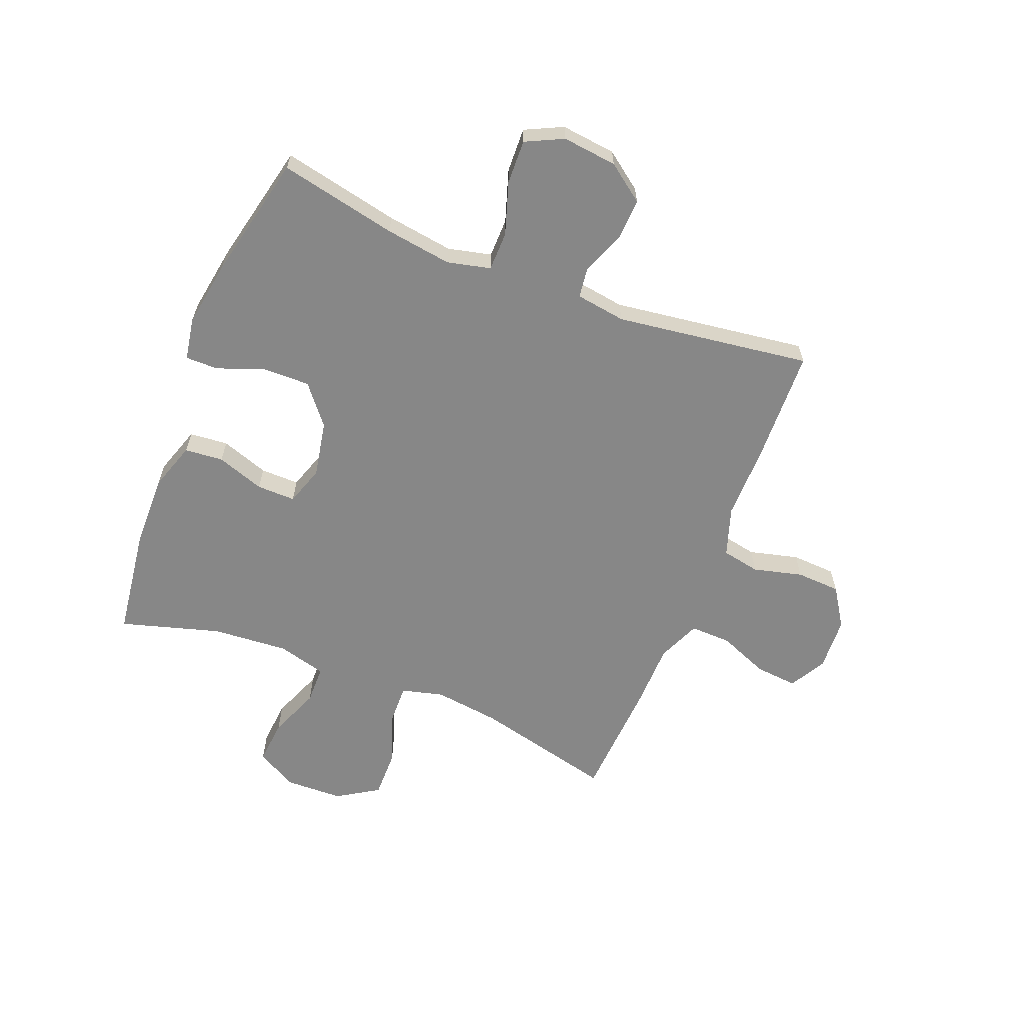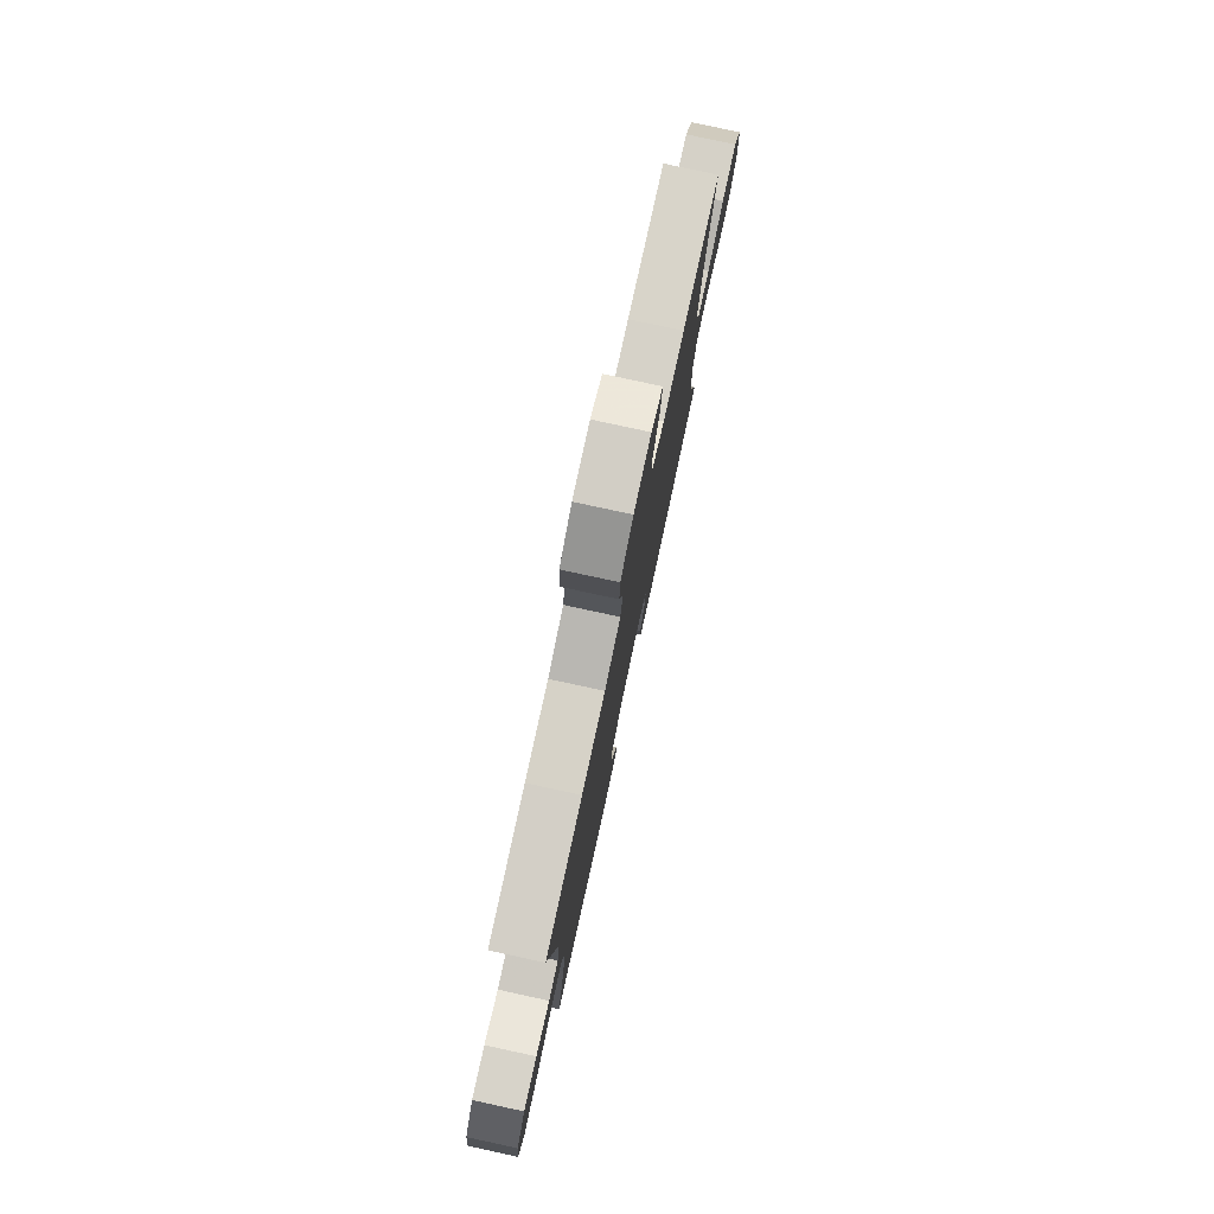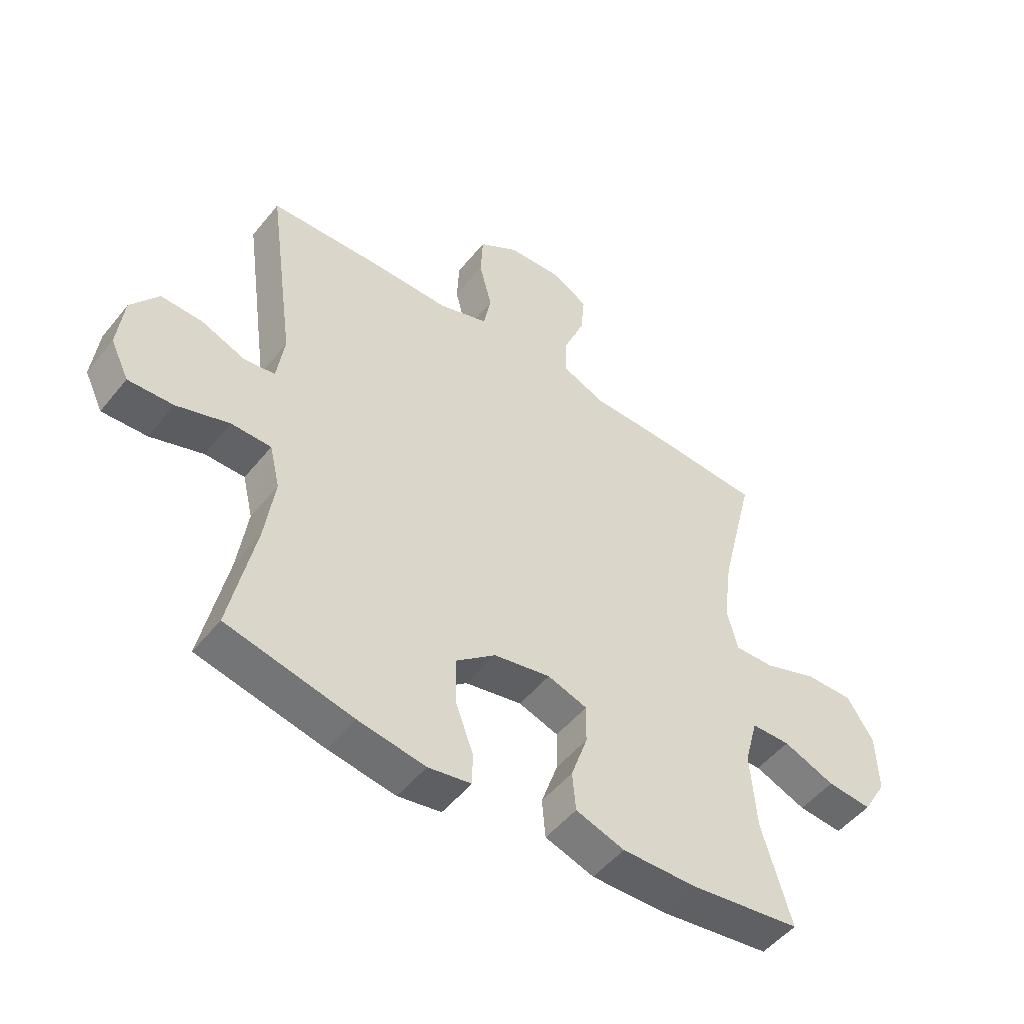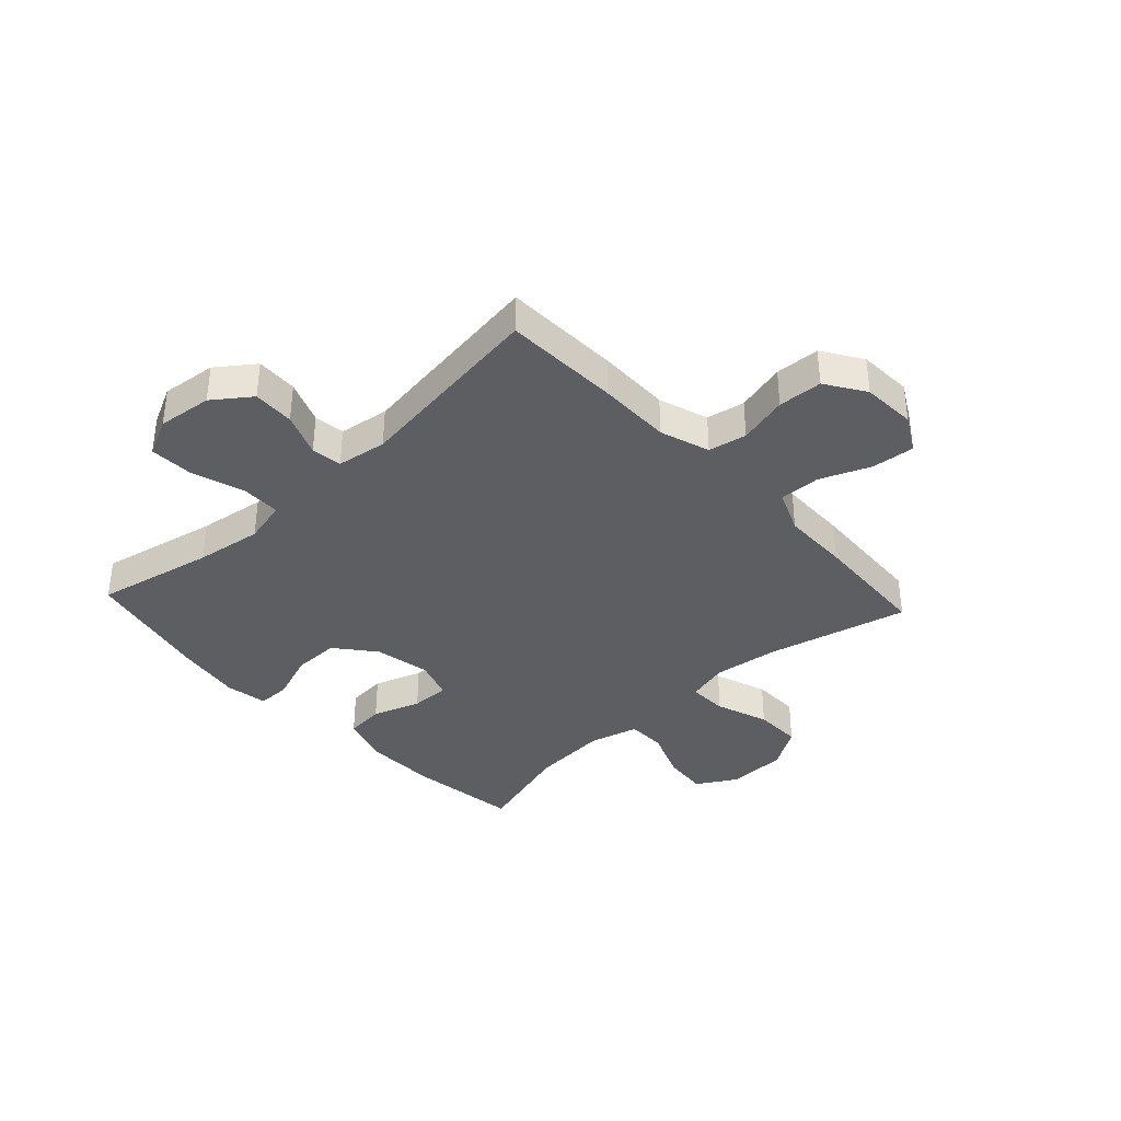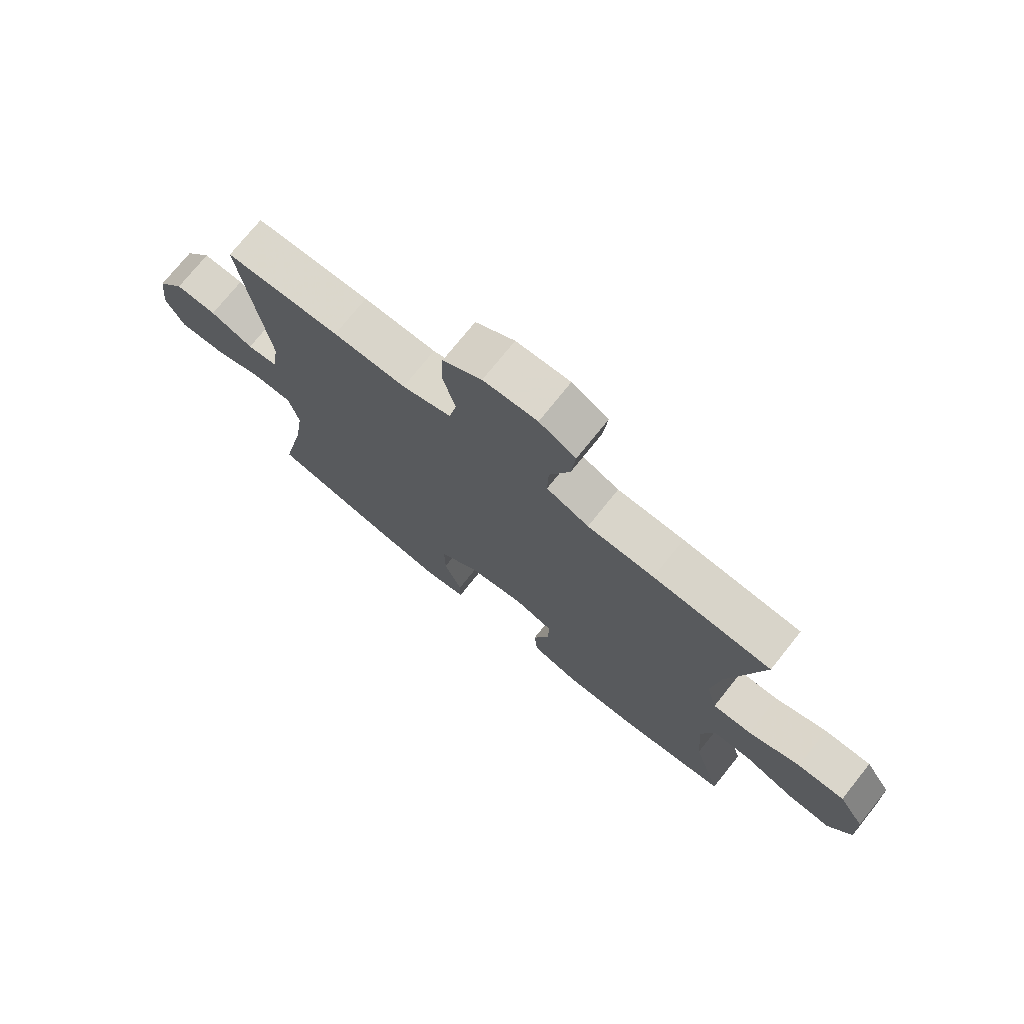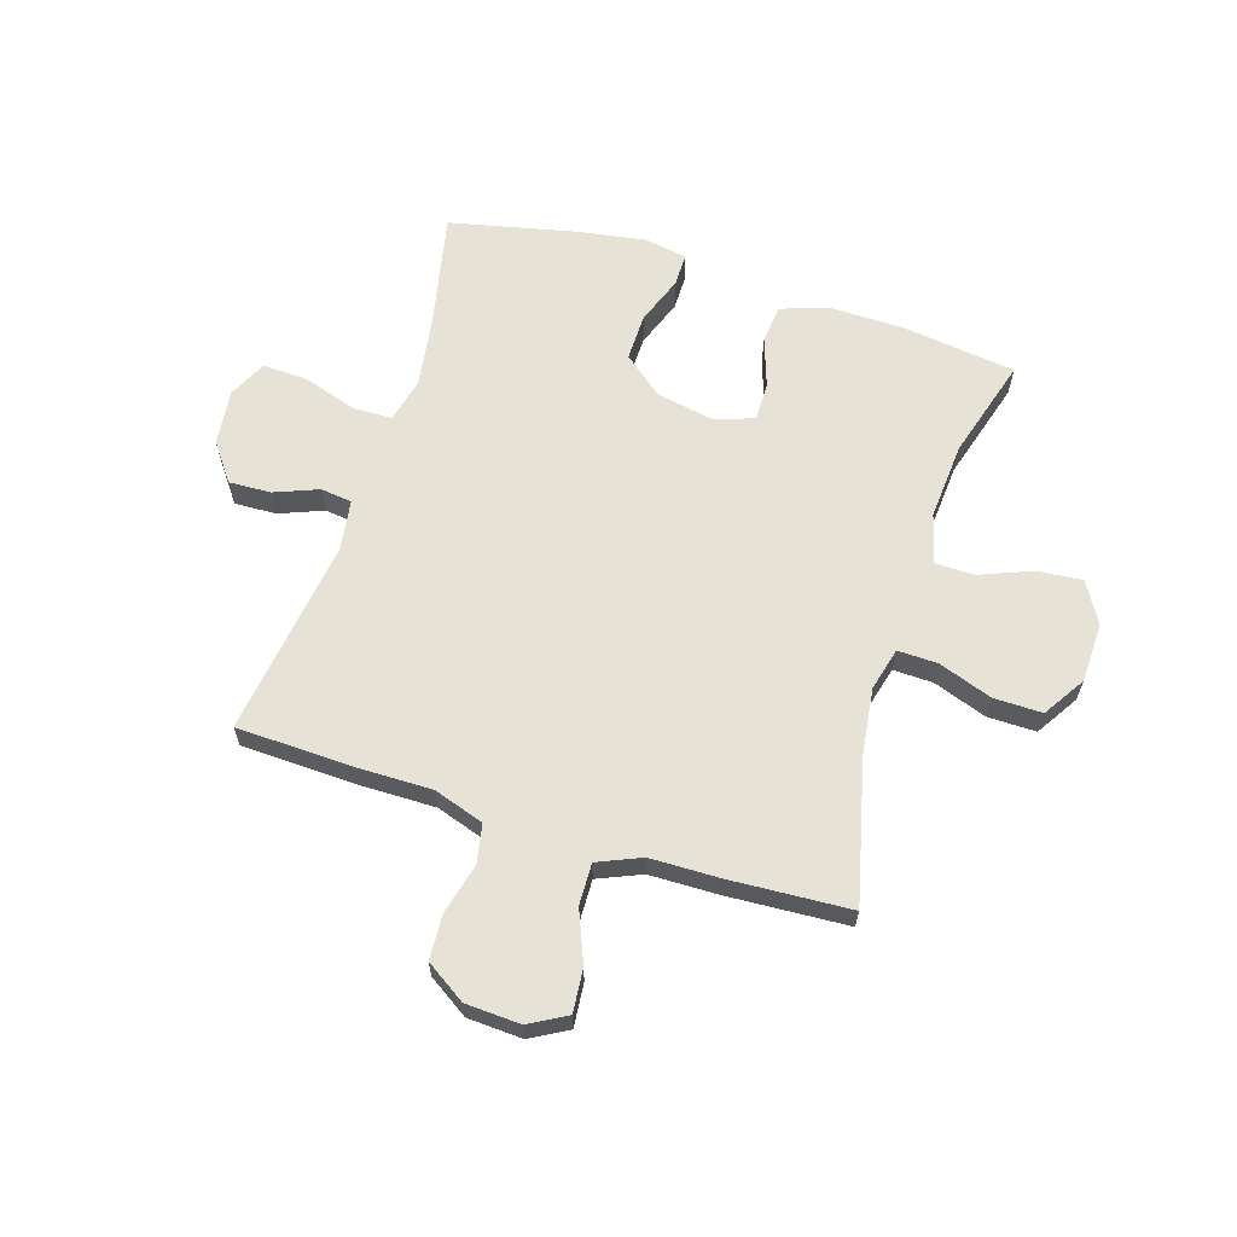
<metadata>
{"format":"obj","ext":"obj","renderer":"f3d","projection":"perspective","resolution":1024,"background":"white","views":[{"elev":-62.3,"azim":-111.6,"up":"+Y"},{"elev":79.0,"azim":-77.8,"up":"+Z"},{"elev":-50.3,"azim":-37.3,"up":"+Z"},{"elev":-37.3,"azim":-47.1,"up":"+Y"},{"elev":74.2,"azim":38.7,"up":"+Z"},{"elev":63.0,"azim":17.5,"up":"+Y"}]}
</metadata>
<code>
v 0.5 0.07 0.5
v 0.44 0.07 0.254
v 0.425 0.07 0.138
v 0.444 0.07 0.064
v 0.513 0.07 0.066
v 0.606 0.07 0.099
v 0.69 0.07 0.1
v 0.736 0.07 0.027
v 0.739 0.07 -0.077
v 0.698 0.07 -0.147
v 0.62 0.07 -0.14
v 0.53 0.07 -0.104
v 0.462 0.07 -0.105
v 0.439 0.07 -0.191
v 0.449 0.07 -0.325
v 0.5 0.07 -0.5
v 0.306 0.07 -0.526
v 0.177 0.07 -0.528
v 0.092 0.07 -0.5
v 0.086 0.07 -0.432
v 0.115 0.07 -0.348
v 0.116 0.07 -0.28
v 0.047 0.07 -0.257
v -0.052 0.07 -0.276
v -0.121 0.07 -0.332
v -0.12 0.07 -0.414
v -0.089 0.07 -0.498
v -0.089 0.07 -0.555
v -0.164 0.07 -0.568
v -0.281 0.07 -0.549
v -0.5 0.07 -0.5
v -0.456 0.07 -0.293
v -0.439 0.07 -0.176
v -0.457 0.07 -0.1
v -0.526 0.07 -0.099
v -0.618 0.07 -0.129
v -0.696 0.07 -0.132
v -0.728 0.07 -0.066
v -0.717 0.07 0.03
v -0.669 0.07 0.095
v -0.596 0.07 0.092
v -0.52 0.07 0.062
v -0.466 0.07 0.069
v -0.453 0.07 0.157
v -0.5 0.07 0.5
v -0.297 0.07 0.507
v -0.168 0.07 0.506
v -0.081 0.07 0.535
v -0.068 0.07 0.602
v -0.09 0.07 0.689
v -0.086 0.07 0.767
v -0.017 0.07 0.812
v 0.078 0.07 0.817
v 0.142 0.07 0.781
v 0.135 0.07 0.706
v 0.099 0.07 0.618
v 0.097 0.07 0.546
v 0.172 0.07 0.514
v 0.29 0.07 0.512
v 0.5 0 0.5
v 0.44 0 0.254
v 0.425 0 0.138
v 0.444 0 0.064
v 0.513 0 0.066
v 0.606 0 0.099
v 0.69 0 0.1
v 0.736 0 0.027
v 0.739 0 -0.077
v 0.698 0 -0.147
v 0.62 0 -0.14
v 0.53 0 -0.104
v 0.462 0 -0.105
v 0.439 0 -0.191
v 0.449 0 -0.325
v 0.5 0 -0.5
v 0.306 0 -0.526
v 0.177 0 -0.528
v 0.092 0 -0.5
v 0.086 0 -0.432
v 0.115 0 -0.348
v 0.116 0 -0.28
v 0.047 0 -0.257
v -0.052 0 -0.276
v -0.121 0 -0.332
v -0.12 0 -0.414
v -0.089 0 -0.498
v -0.089 0 -0.555
v -0.164 0 -0.568
v -0.281 0 -0.549
v -0.5 0 -0.5
v -0.456 0 -0.293
v -0.439 0 -0.176
v -0.457 0 -0.1
v -0.526 0 -0.099
v -0.618 0 -0.129
v -0.696 0 -0.132
v -0.728 0 -0.066
v -0.717 0 0.03
v -0.669 0 0.095
v -0.596 0 0.092
v -0.52 0 0.062
v -0.466 0 0.069
v -0.453 0 0.157
v -0.5 0 0.5
v -0.297 0 0.507
v -0.168 0 0.506
v -0.081 0 0.535
v -0.068 0 0.602
v -0.09 0 0.689
v -0.086 0 0.767
v -0.017 0 0.812
v 0.078 0 0.817
v 0.142 0 0.781
v 0.135 0 0.706
v 0.099 0 0.618
v 0.097 0 0.546
v 0.172 0 0.514
v 0.29 0 0.512
f 58 59 1 2
f 57 58 2 3
f 54 55 56
f 53 54 56
f 52 53 56
f 51 52 56
f 50 51 56
f 49 50 56
f 48 49 56 57
f 57 3 4
f 48 57 4
f 47 48 4
f 46 47 4
f 45 46 4
f 44 45 4
f 40 41 42
f 39 40 42
f 38 39 42
f 37 38 42
f 36 37 42
f 35 36 42
f 34 35 42 43
f 43 44 4
f 34 43 4
f 33 34 4
f 30 31 32
f 29 30 32
f 28 29 32
f 27 28 32
f 26 27 32
f 25 26 32 33
f 19 20 21
f 18 19 21
f 17 18 21
f 16 17 21
f 15 16 21
f 14 15 21 22
f 13 14 22 23
f 10 11 12
f 9 10 12
f 8 9 12
f 7 8 12
f 6 7 12
f 5 6 12
f 5 12 13
f 13 23 24
f 5 13 24
f 4 5 24
f 24 25 33
f 4 24 33
f 61 60 118 117
f 62 61 117 116
f 115 114 113
f 115 113 112
f 115 112 111
f 115 111 110
f 115 110 109
f 115 109 108
f 116 115 108 107
f 63 62 116
f 63 116 107
f 63 107 106
f 63 106 105
f 63 105 104
f 63 104 103
f 101 100 99
f 101 99 98
f 101 98 97
f 101 97 96
f 101 96 95
f 101 95 94
f 102 101 94 93
f 63 103 102
f 63 102 93
f 63 93 92
f 91 90 89
f 91 89 88
f 91 88 87
f 91 87 86
f 91 86 85
f 92 91 85 84
f 80 79 78
f 80 78 77
f 80 77 76
f 80 76 75
f 80 75 74
f 81 80 74 73
f 82 81 73 72
f 71 70 69
f 71 69 68
f 71 68 67
f 71 67 66
f 71 66 65
f 71 65 64
f 72 71 64
f 83 82 72
f 83 72 64
f 83 64 63
f 92 84 83
f 92 83 63
f 1 60 61 2
f 2 61 62 3
f 3 62 63 4
f 4 63 64 5
f 5 64 65 6
f 6 65 66 7
f 7 66 67 8
f 8 67 68 9
f 9 68 69 10
f 10 69 70 11
f 11 70 71 12
f 12 71 72 13
f 13 72 73 14
f 14 73 74 15
f 15 74 75 16
f 16 75 76 17
f 17 76 77 18
f 18 77 78 19
f 19 78 79 20
f 20 79 80 21
f 21 80 81 22
f 22 81 82 23
f 23 82 83 24
f 24 83 84 25
f 25 84 85 26
f 26 85 86 27
f 27 86 87 28
f 28 87 88 29
f 29 88 89 30
f 30 89 90 31
f 31 90 91 32
f 32 91 92 33
f 33 92 93 34
f 34 93 94 35
f 35 94 95 36
f 36 95 96 37
f 37 96 97 38
f 38 97 98 39
f 39 98 99 40
f 40 99 100 41
f 41 100 101 42
f 42 101 102 43
f 43 102 103 44
f 44 103 104 45
f 45 104 105 46
f 46 105 106 47
f 47 106 107 48
f 48 107 108 49
f 49 108 109 50
f 50 109 110 51
f 51 110 111 52
f 52 111 112 53
f 53 112 113 54
f 54 113 114 55
f 55 114 115 56
f 56 115 116 57
f 57 116 117 58
f 58 117 118 59
f 59 118 60 1

</code>
